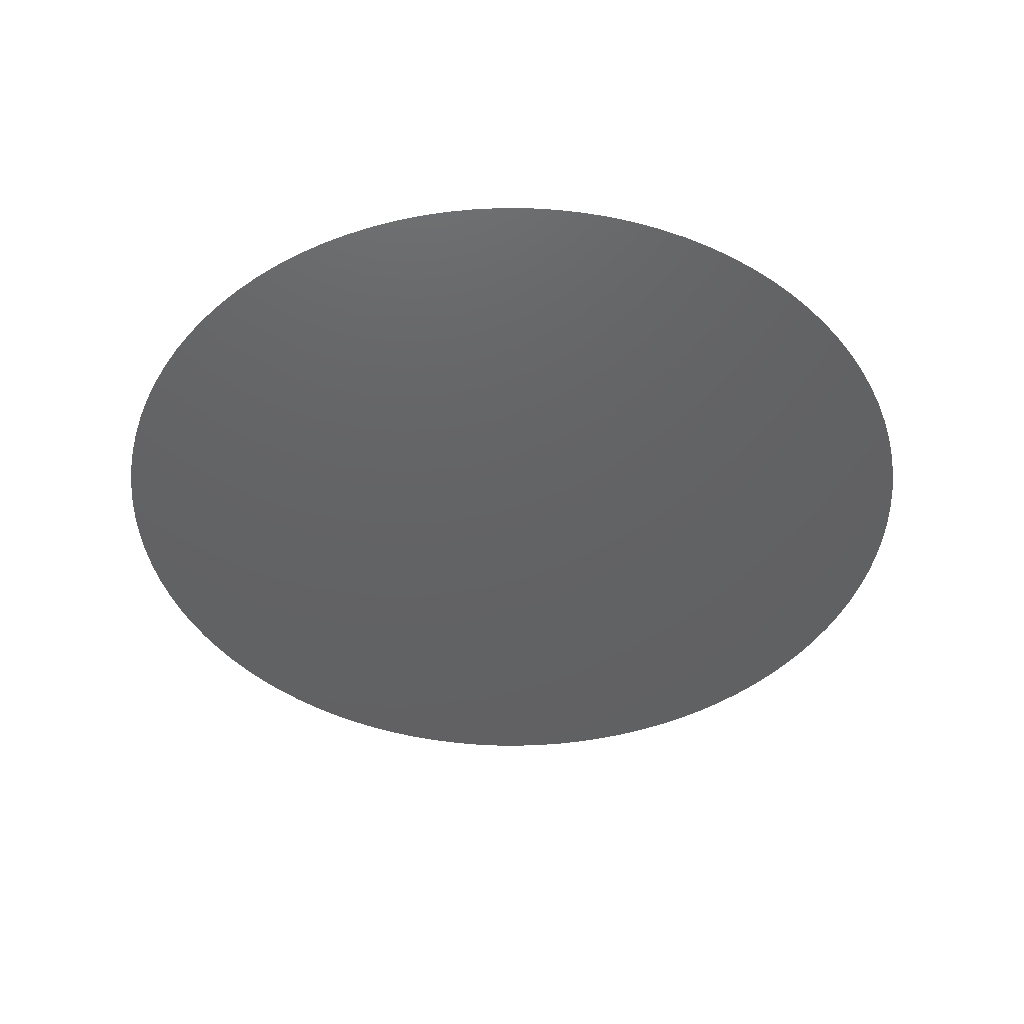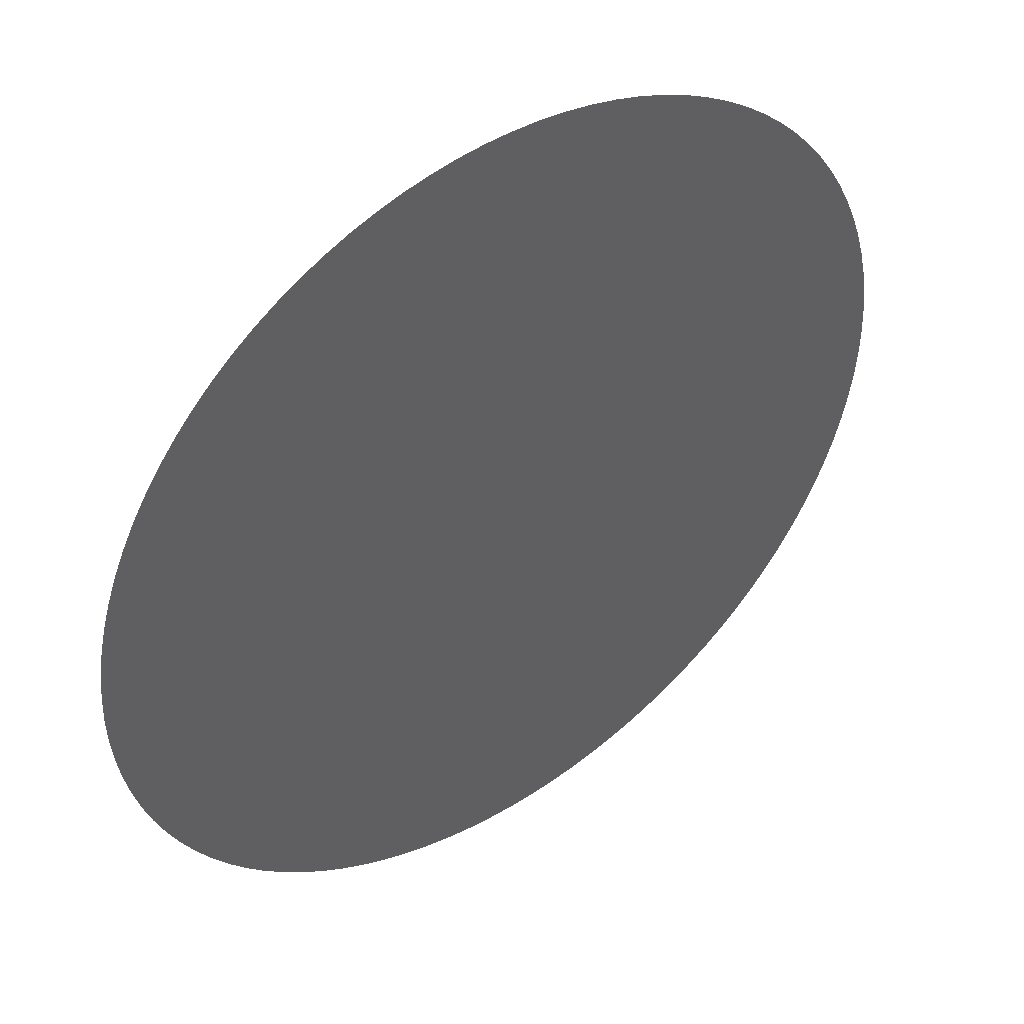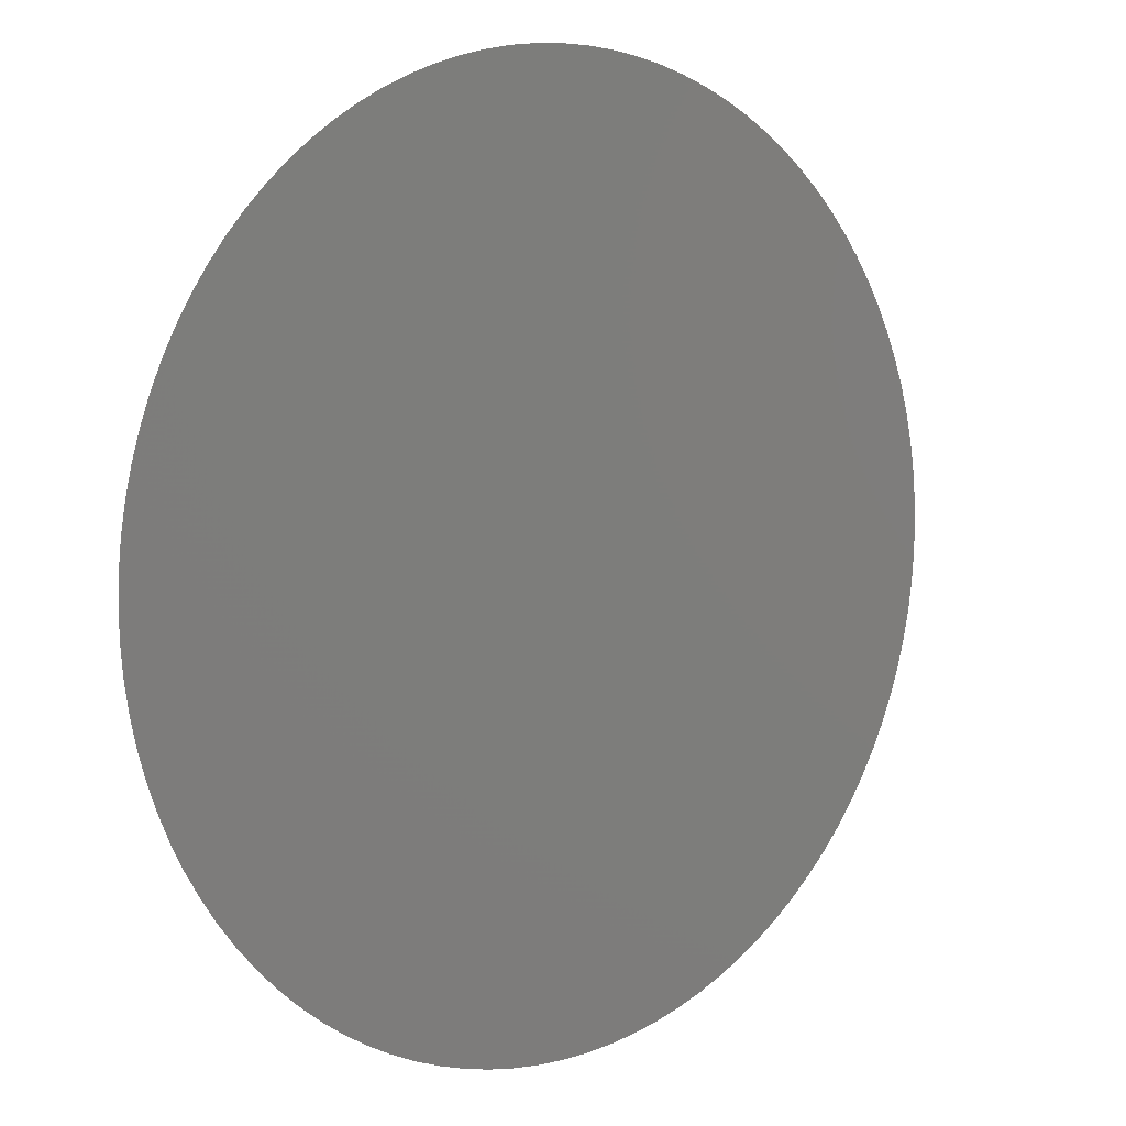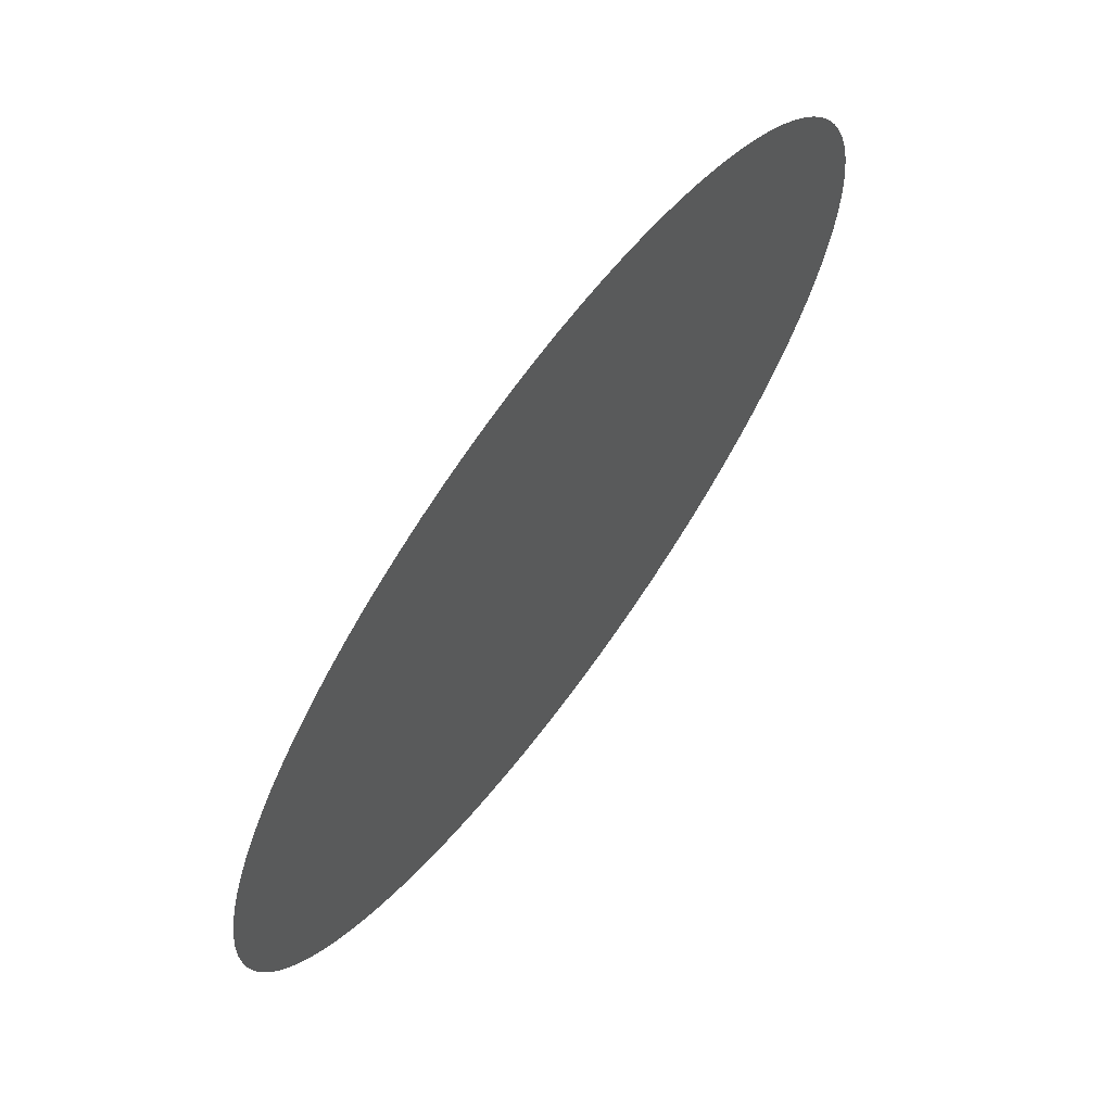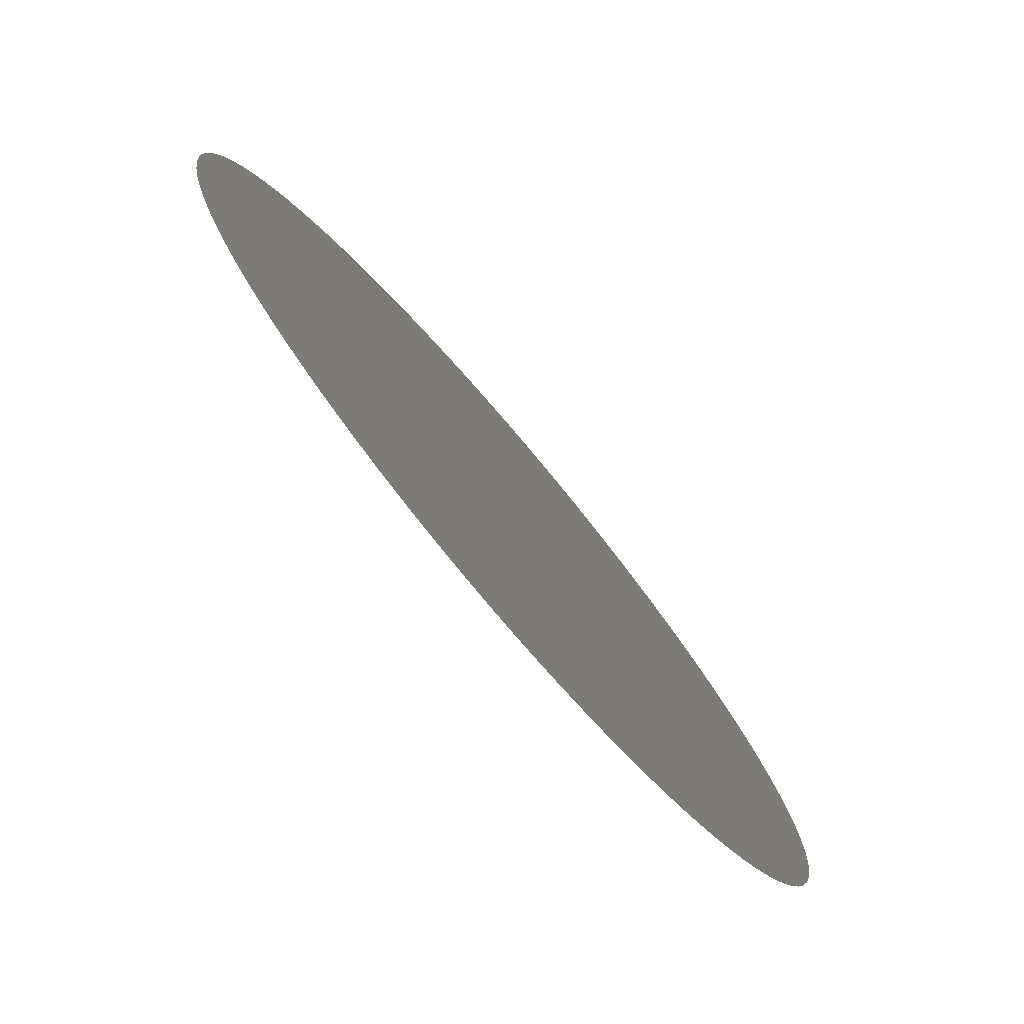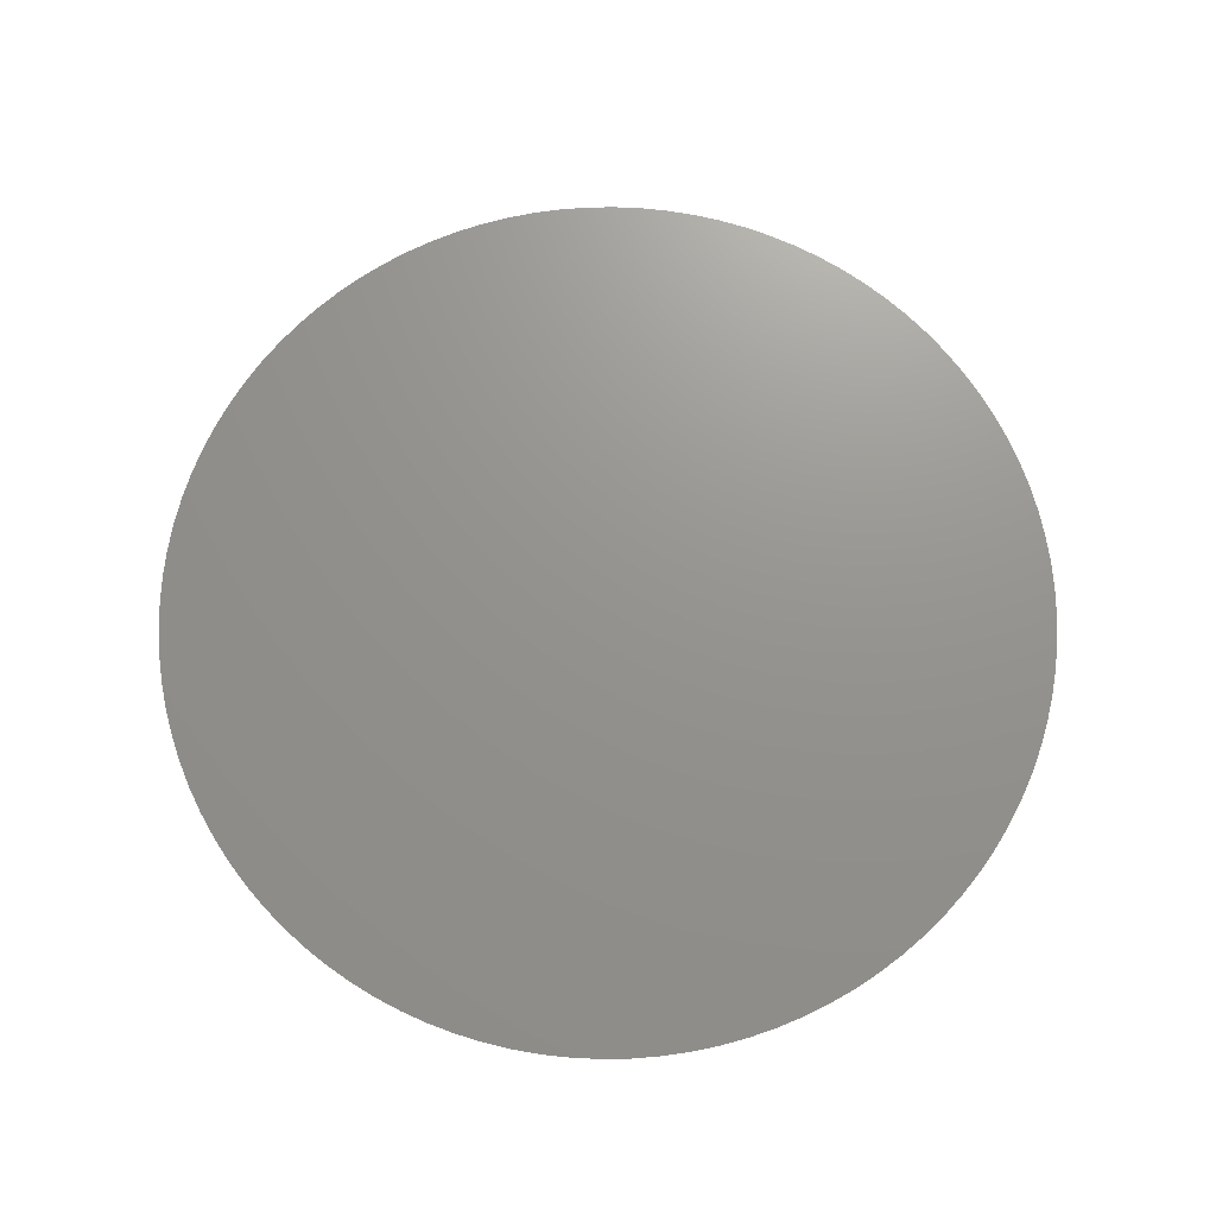
<metadata>
{"format":"stl","ext":"stl","renderer":"f3d","projection":"perspective","resolution":1024,"background":"white","views":[{"elev":-44.4,"azim":-81.6,"up":"+Z"},{"elev":44.6,"azim":-36.1,"up":"+Y"},{"elev":7.1,"azim":140.1,"up":"+Y"},{"elev":68.7,"azim":126.5,"up":"+Y"},{"elev":-77.8,"azim":-49.7,"up":"+Y"},{"elev":71.2,"azim":166.4,"up":"+Z"}]}
</metadata>
<code>
# stl→obj: 100 verts, 98 faces
v -0.03082 -0.0255 -0.01
v -0.03236 -0.02351 -0.01
v -0.02916 -0.02738 -0.01
v -0.02738 -0.02916 -0.01
v -0.03619 -0.01703 -0.01
v -0.03505 -0.01927 -0.01
v -0.03377 -0.02143 -0.01
v -0.01703 -0.03619 -0.01
v -0.0255 -0.03082 -0.01
v -0.02351 -0.03236 -0.01
v -0.02143 -0.03377 -0.01
v -0.01927 -0.03505 -0.01
v -0.03719 -0.01472 -0.01
v -0.01236 -0.03804 -0.01
v -0.01472 -0.03719 -0.01
v -0.03874 -0.009948 -0.01
v -0.03929 -0.007495 -0.01
v -0.03804 -0.01236 -0.01
v -0.007495 -0.03929 -0.01
v -0.009948 -0.03874 -0.01
v -0.03968 -0.005013 -0.01
v -0.03992 -0.002512 -0.01
v -0.005013 -0.03968 -0.01
v -7.348e-18 -0.04 -0.01
v -0.002512 -0.03992 -0.01
v -0.03992 0.002512 -0.01
v -0.04 -1.017e-16 -0.01
v -0.03968 0.005013 -0.01
v -0.03929 0.007495 -0.01
v 0.009948 -0.03874 -0.01
v 0.002512 -0.03992 -0.01
v 0.005013 -0.03968 -0.01
v 0.007495 -0.03929 -0.01
v -0.03874 0.009948 -0.01
v -0.03804 0.01236 -0.01
v 0.01927 -0.03505 -0.01
v 0.01236 -0.03804 -0.01
v 0.01472 -0.03719 -0.01
v 0.01703 -0.03619 -0.01
v -0.03619 0.01703 -0.01
v -0.03505 0.01927 -0.01
v -0.03719 0.01472 -0.01
v 0.02143 -0.03377 -0.01
v -0.03377 0.02143 -0.01
v -0.03236 0.02351 -0.01
v -0.03082 0.0255 -0.01
v 0.02738 -0.02916 -0.01
v 0.02351 -0.03236 -0.01
v 0.0255 -0.03082 -0.01
v -0.02738 0.02916 -0.01
v -0.0255 0.03082 -0.01
v -0.02916 0.02738 -0.01
v 0.03236 -0.02351 -0.01
v 0.02916 -0.02738 -0.01
v 0.03082 -0.0255 -0.01
v -0.02351 0.03236 -0.01
v 0.03505 -0.01927 -0.01
v 0.03377 -0.02143 -0.01
v -0.01927 0.03505 -0.01
v -0.01703 0.03619 -0.01
v -0.02143 0.03377 -0.01
v 0.03719 -0.01472 -0.01
v 0.03619 -0.01703 -0.01
v 0.03874 -0.009948 -0.01
v 0.03804 -0.01236 -0.01
v -0.009948 0.03874 -0.01
v -0.007495 0.03929 -0.01
v -0.01236 0.03804 -0.01
v -0.01472 0.03719 -0.01
v -0.005013 0.03968 -0.01
v 0.03929 -0.007495 -0.01
v 0.03992 -0.002512 -0.01
v 0.03968 -0.005013 -0.01
v -0.002512 0.03992 -0.01
v -2.42e-17 0.04 -0.01
v 0.03992 0.002512 -0.01
v 0.04 -9.797e-18 -0.01
v 0.002512 0.03992 -0.01
v 0.005013 0.03968 -0.01
v 0.03968 0.005013 -0.01
v 0.03874 0.009948 -0.01
v 0.03929 0.007495 -0.01
v 0.03719 0.01472 -0.01
v 0.03804 0.01236 -0.01
v 0.03619 0.01703 -0.01
v 0.03505 0.01927 -0.01
v 0.01927 0.03505 -0.01
v 0.02143 0.03377 -0.01
v 0.01703 0.03619 -0.01
v 0.01472 0.03719 -0.01
v 0.01236 0.03804 -0.01
v 0.009948 0.03874 -0.01
v 0.03236 0.02351 -0.01
v 0.03377 0.02143 -0.01
v 0.02351 0.03236 -0.01
v 0.0255 0.03082 -0.01
v 0.007495 0.03929 -0.01
v 0.02916 0.02738 -0.01
v 0.03082 0.0255 -0.01
v 0.02738 0.02916 -0.01
f 1 2 3
f 3 2 4
f 2 5 4
f 6 5 7
f 7 5 2
f 4 8 9
f 9 8 10
f 10 8 11
f 11 8 12
f 5 13 4
f 4 13 8
f 8 14 15
f 16 17 18
f 8 19 14
f 14 19 20
f 21 22 17
f 23 24 25
f 13 26 8
f 22 26 17
f 17 26 18
f 27 26 22
f 18 26 13
f 28 29 26
f 8 30 19
f 23 30 24
f 19 30 23
f 24 30 31
f 31 30 32
f 32 30 33
f 34 35 29
f 30 36 37
f 37 36 38
f 38 36 39
f 40 41 42
f 42 41 35
f 30 43 36
f 44 45 41
f 41 46 35
f 45 46 41
f 43 47 48
f 48 47 49
f 30 47 43
f 50 51 52
f 52 51 46
f 26 51 8
f 35 51 29
f 29 51 26
f 46 51 35
f 47 53 54
f 54 53 55
f 30 53 47
f 51 56 8
f 53 57 58
f 59 60 61
f 61 60 56
f 53 62 57
f 57 62 63
f 30 64 53
f 53 64 62
f 8 64 30
f 62 64 65
f 66 67 68
f 68 67 69
f 69 70 60
f 67 70 69
f 71 72 73
f 74 75 70
f 71 76 72
f 64 76 71
f 72 76 77
f 78 79 75
f 75 79 70
f 64 80 76
f 80 81 82
f 81 83 84
f 80 83 81
f 80 85 83
f 64 86 80
f 80 86 85
f 87 88 89
f 89 88 90
f 90 88 91
f 91 88 92
f 86 93 94
f 95 96 88
f 92 96 97
f 88 96 92
f 93 98 99
f 60 100 56
f 56 100 8
f 8 100 64
f 97 100 79
f 70 100 60
f 79 100 70
f 86 100 93
f 64 100 86
f 96 100 97
f 93 100 98

</code>
